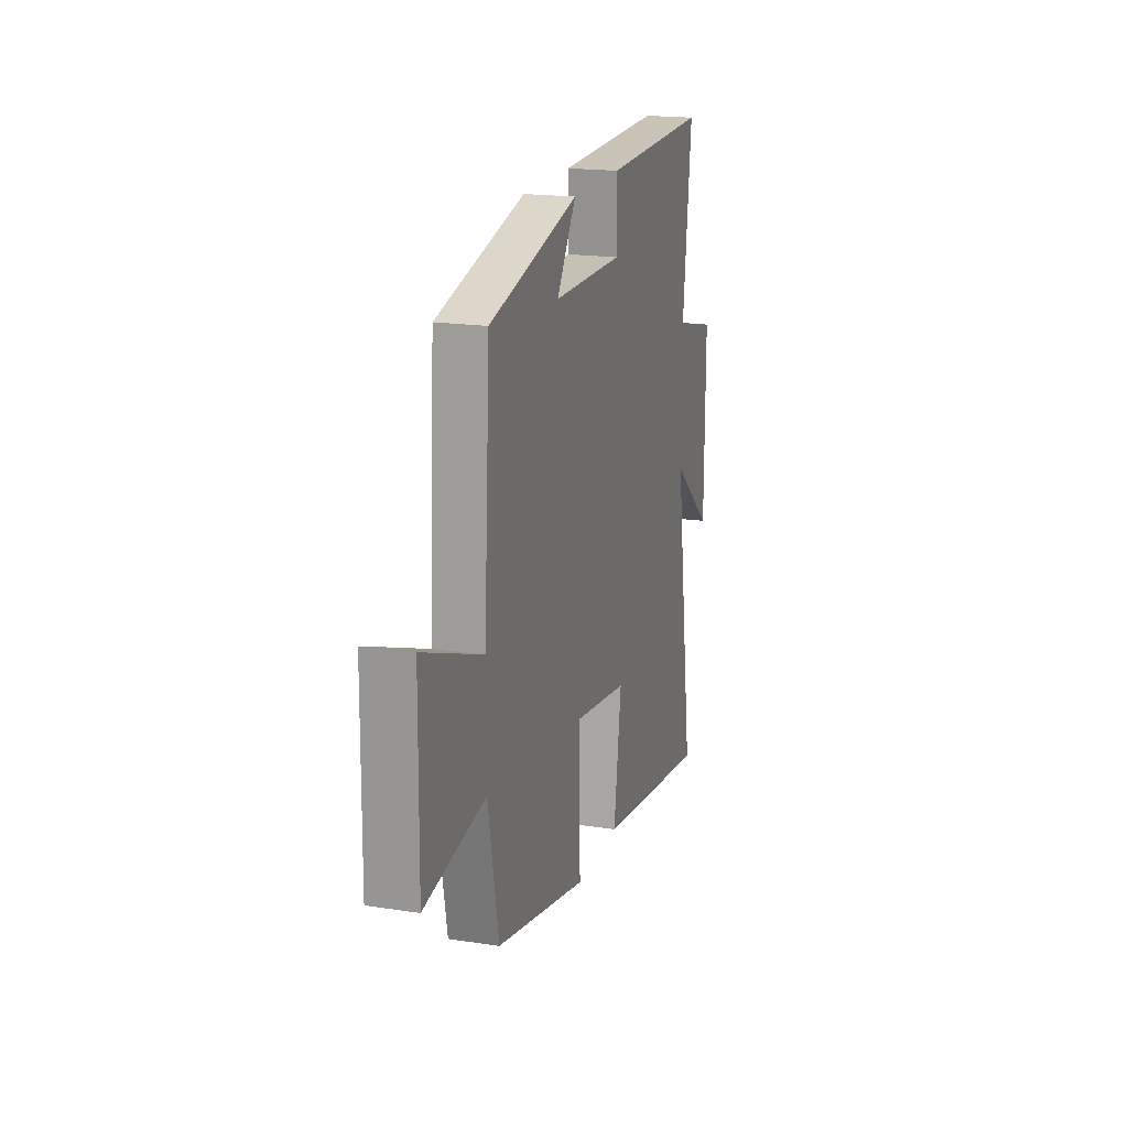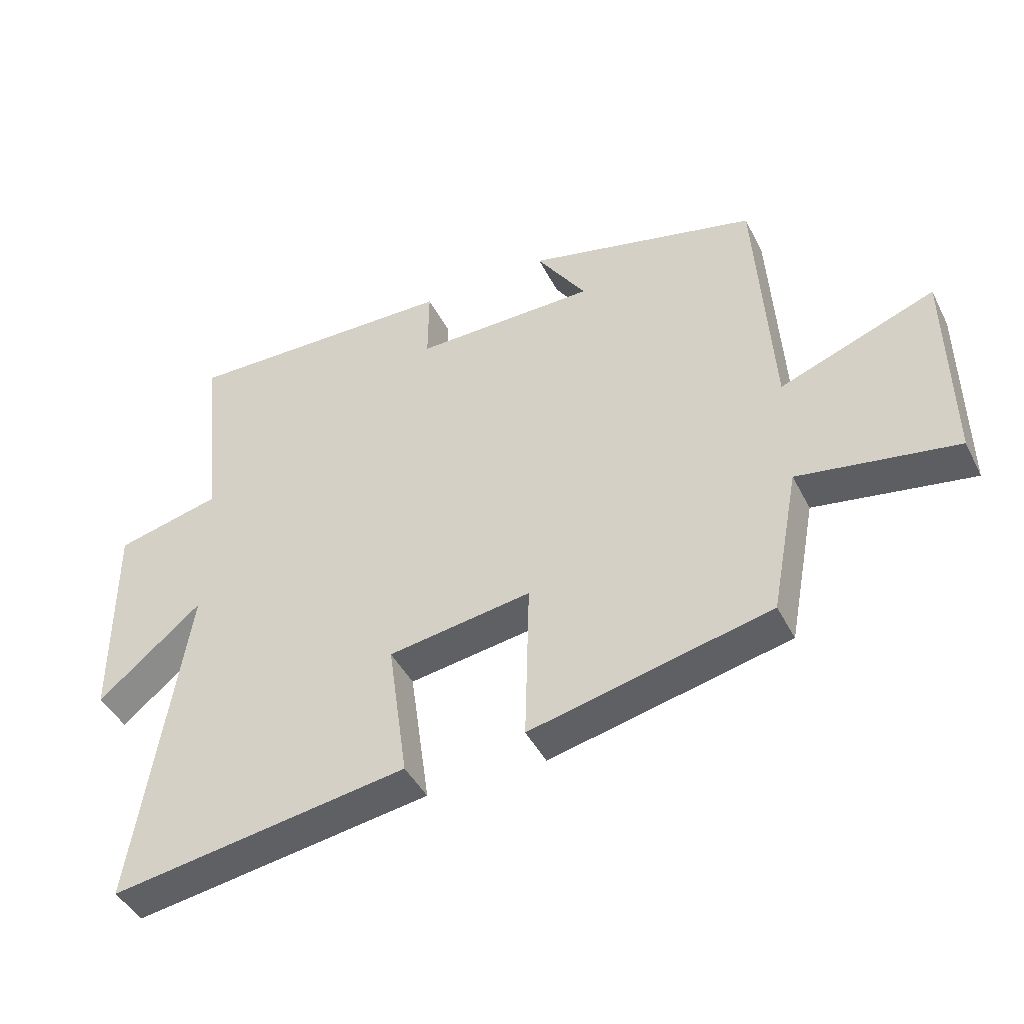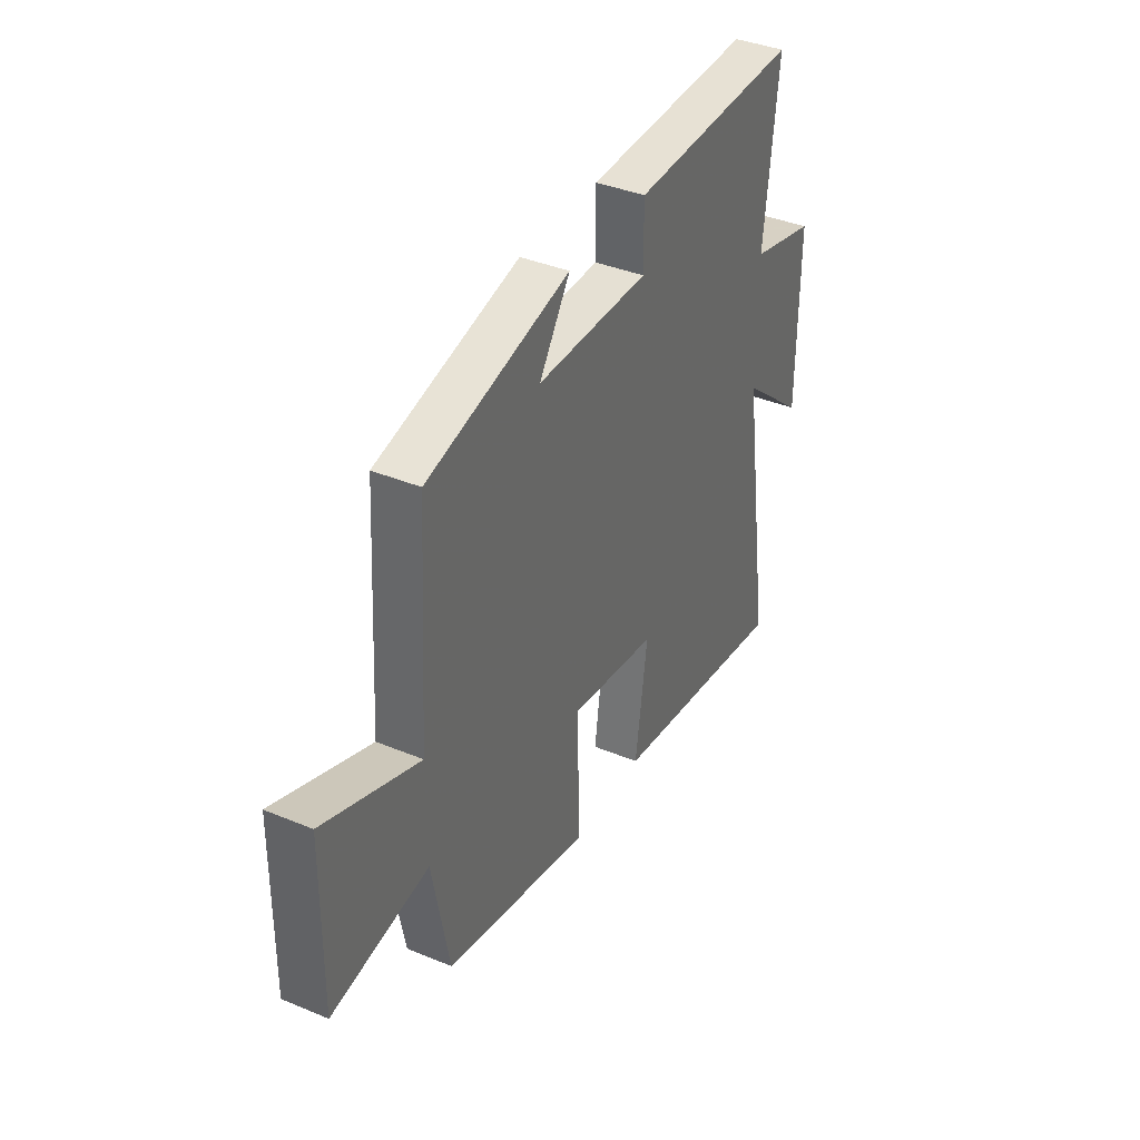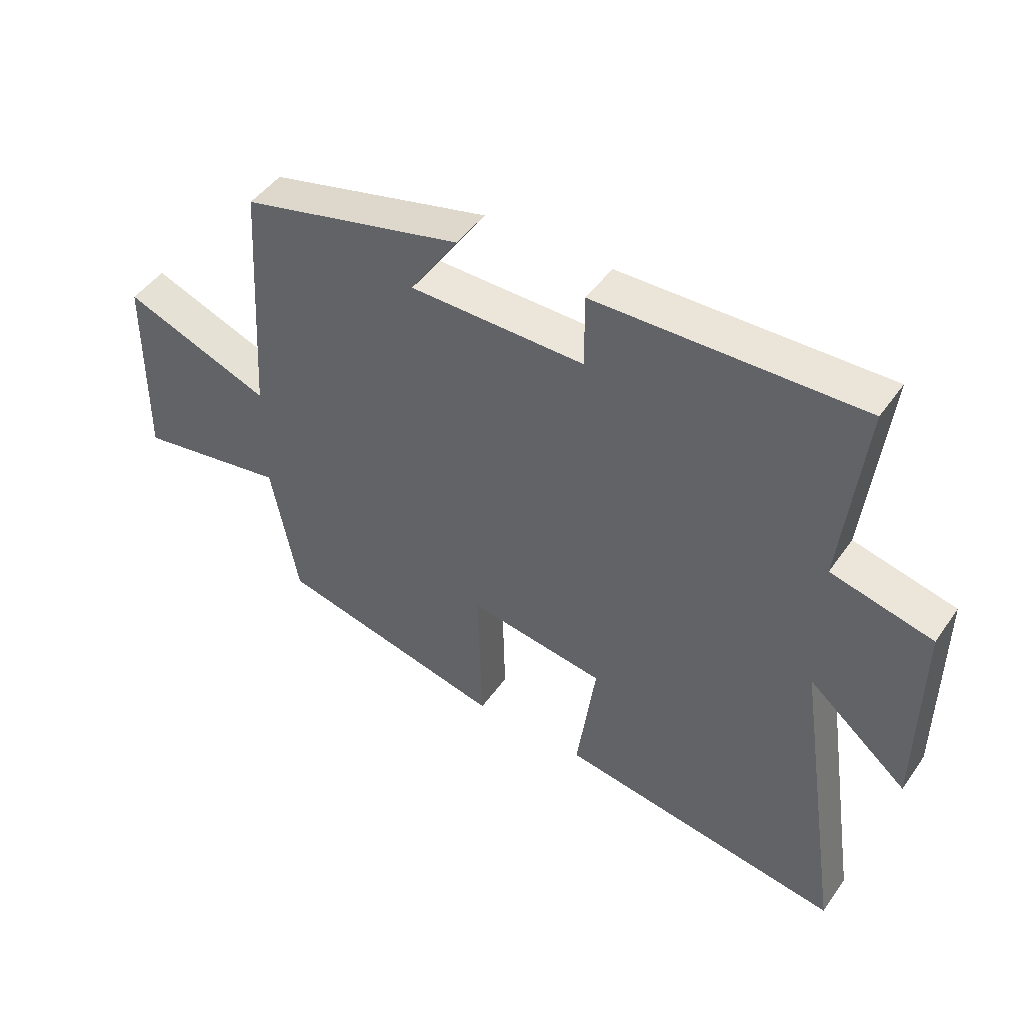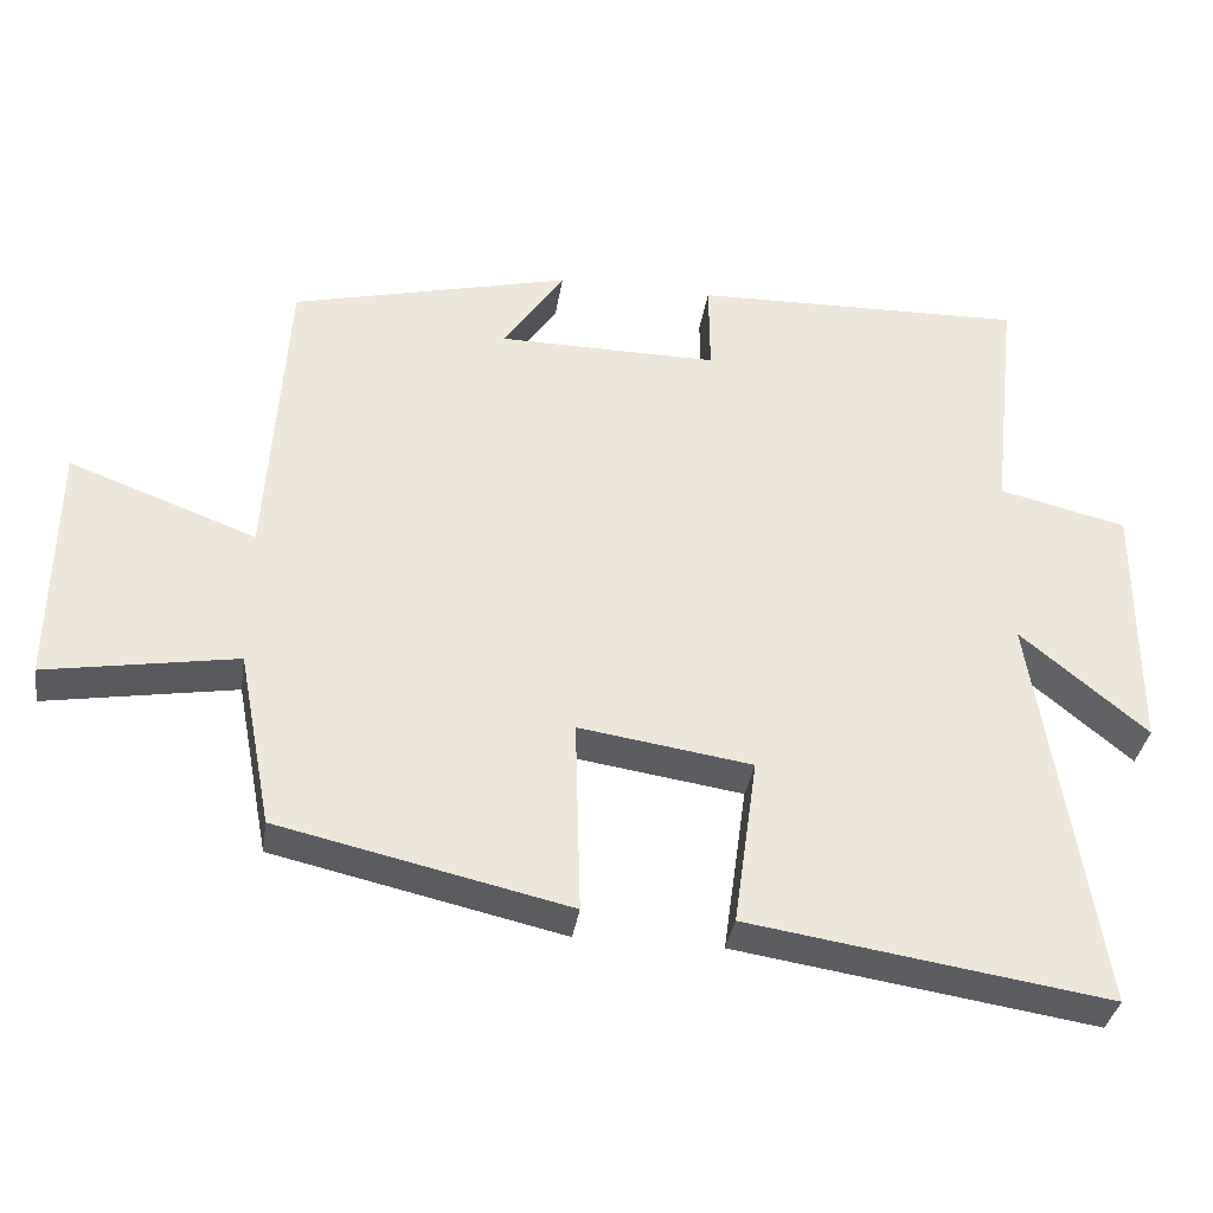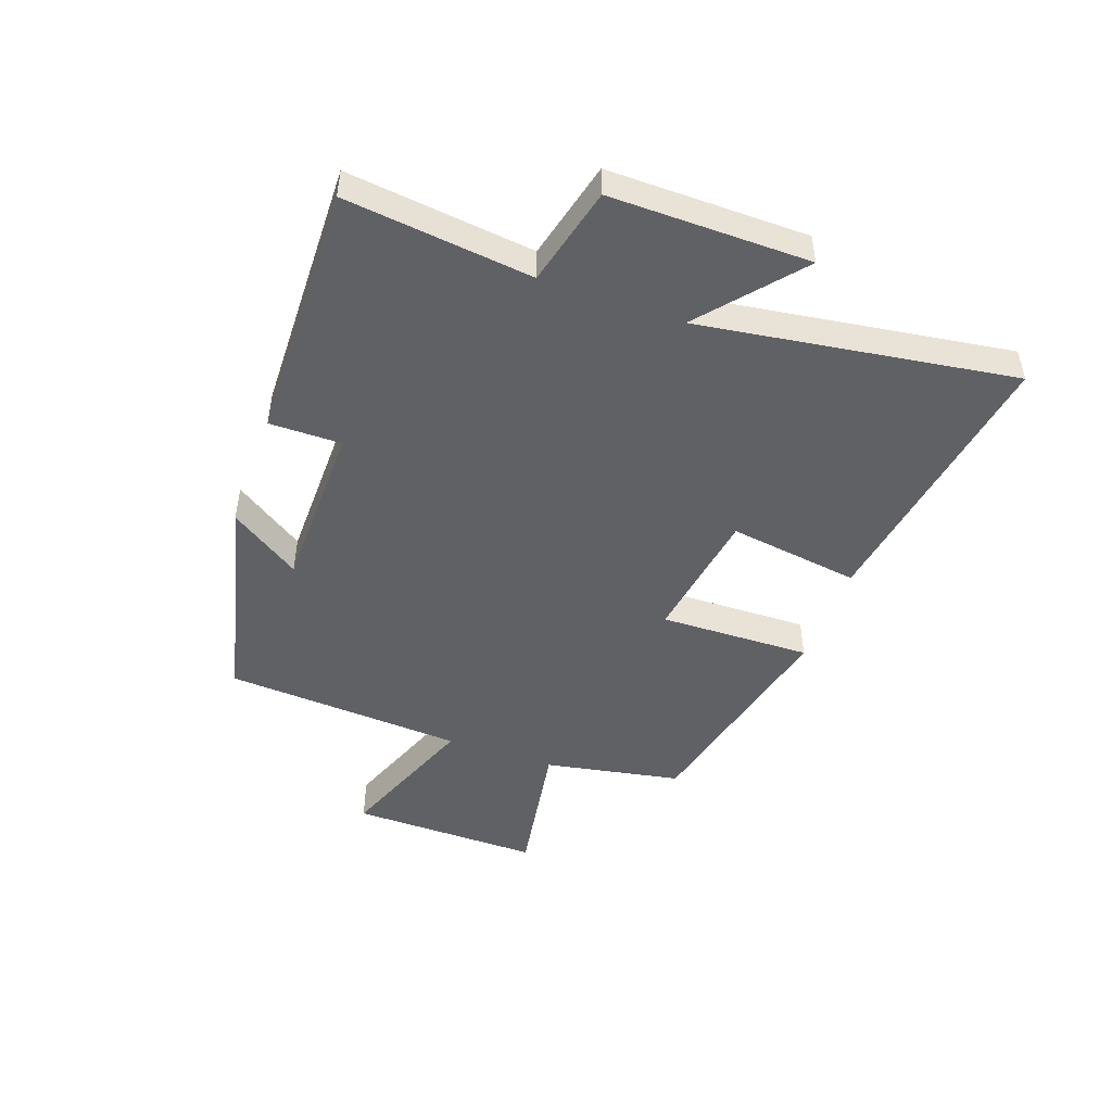
<metadata>
{"format":"obj","ext":"obj","renderer":"f3d","projection":"perspective","resolution":1024,"background":"white","views":[{"elev":18.7,"azim":-73.6,"up":"+Z"},{"elev":-44.0,"azim":-154.4,"up":"+Z"},{"elev":38.5,"azim":-62.4,"up":"+Z"},{"elev":46.7,"azim":33.2,"up":"+Z"},{"elev":-35.4,"azim":-8.6,"up":"+Z"},{"elev":-47.7,"azim":70.1,"up":"+Y"}]}
</metadata>
<code>
v 0.58 0.07 -0.572
v 0.11 0.07 -0.5
v 0.141 0.07 -0.278
v -0.085 0.07 -0.244
v -0.078 0.07 -0.5
v -0.456 0.07 -0.414
v -0.5 0.07 -0.183
v -0.749 0.07 -0.225
v -0.745 0.07 0.097
v -0.5 0.07 0.005
v -0.475 0.07 0.41
v -0.109 0.07 0.5
v -0.188 0.07 0.381
v 0.1 0.07 0.379
v 0.099 0.07 0.5
v 0.535 0.07 0.511
v 0.5 0.07 0.196
v 0.667 0.07 0.156
v 0.665 0.07 -0.18
v 0.5 0.07 -0.042
v 0.58 0 -0.572
v 0.11 0 -0.5
v 0.141 0 -0.278
v -0.085 0 -0.244
v -0.078 0 -0.5
v -0.456 0 -0.414
v -0.5 0 -0.183
v -0.749 0 -0.225
v -0.745 0 0.097
v -0.5 0 0.005
v -0.475 0 0.41
v -0.109 0 0.5
v -0.188 0 0.381
v 0.1 0 0.379
v 0.099 0 0.5
v 0.535 0 0.511
v 0.5 0 0.196
v 0.667 0 0.156
v 0.665 0 -0.18
v 0.5 0 -0.042
f 17 18 19 20
f 14 15 16 17
f 13 14 17 20
f 10 11 12 13
f 10 13 20
f 7 8 9 10
f 4 5 6 7
f 4 7 10 20
f 20 1 2 3
f 3 4 20
f 40 39 38 37
f 37 36 35 34
f 40 37 34 33
f 33 32 31 30
f 40 33 30
f 30 29 28 27
f 27 26 25 24
f 40 30 27 24
f 23 22 21 40
f 40 24 23
f 1 21 22 2
f 2 22 23 3
f 3 23 24 4
f 4 24 25 5
f 5 25 26 6
f 6 26 27 7
f 7 27 28 8
f 8 28 29 9
f 9 29 30 10
f 10 30 31 11
f 11 31 32 12
f 12 32 33 13
f 13 33 34 14
f 14 34 35 15
f 15 35 36 16
f 16 36 37 17
f 17 37 38 18
f 18 38 39 19
f 19 39 40 20
f 20 40 21 1

</code>
